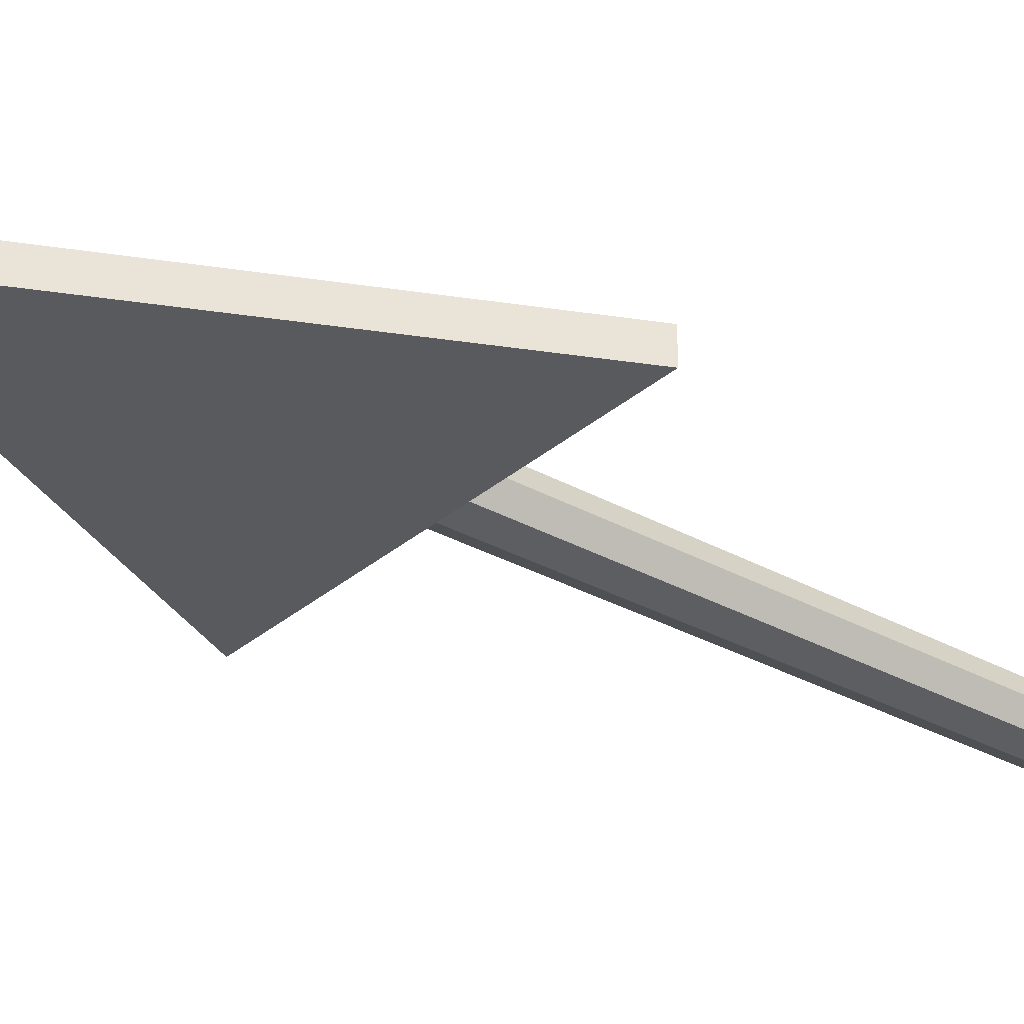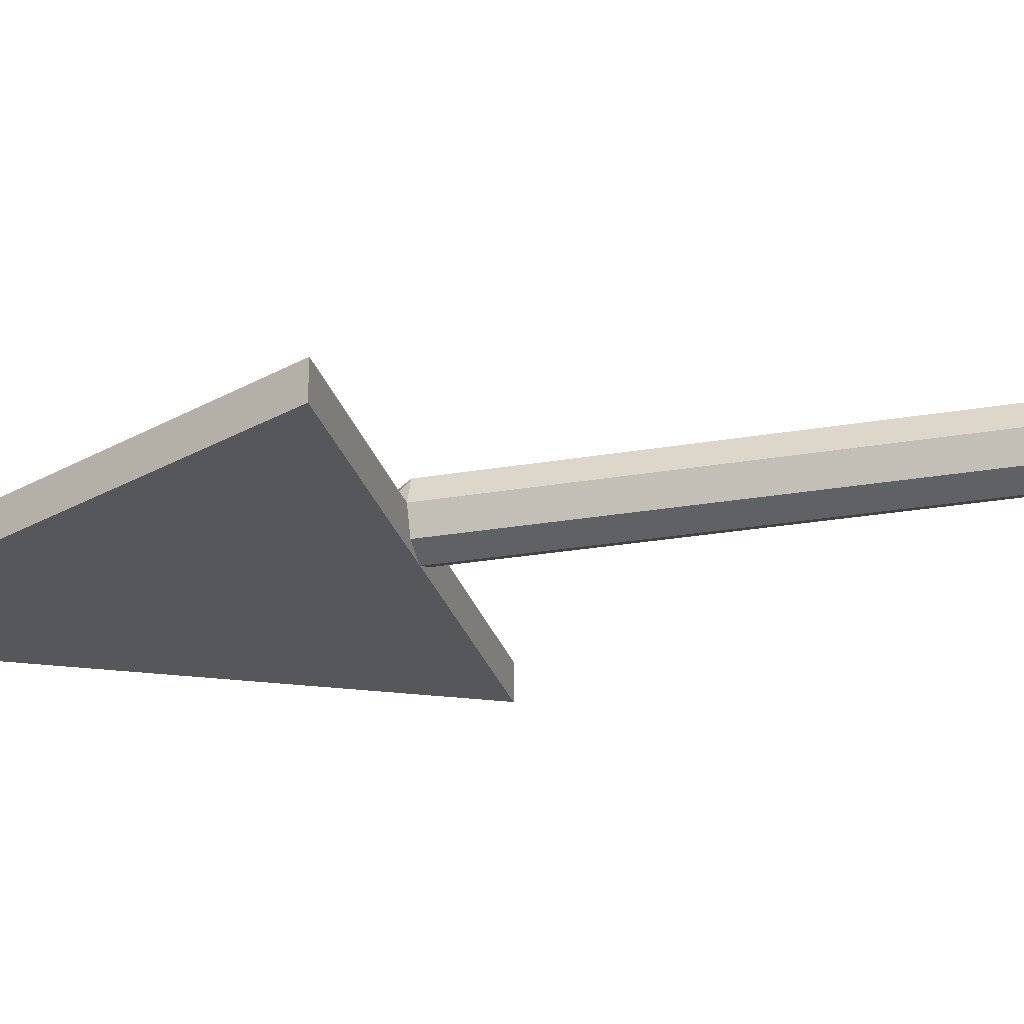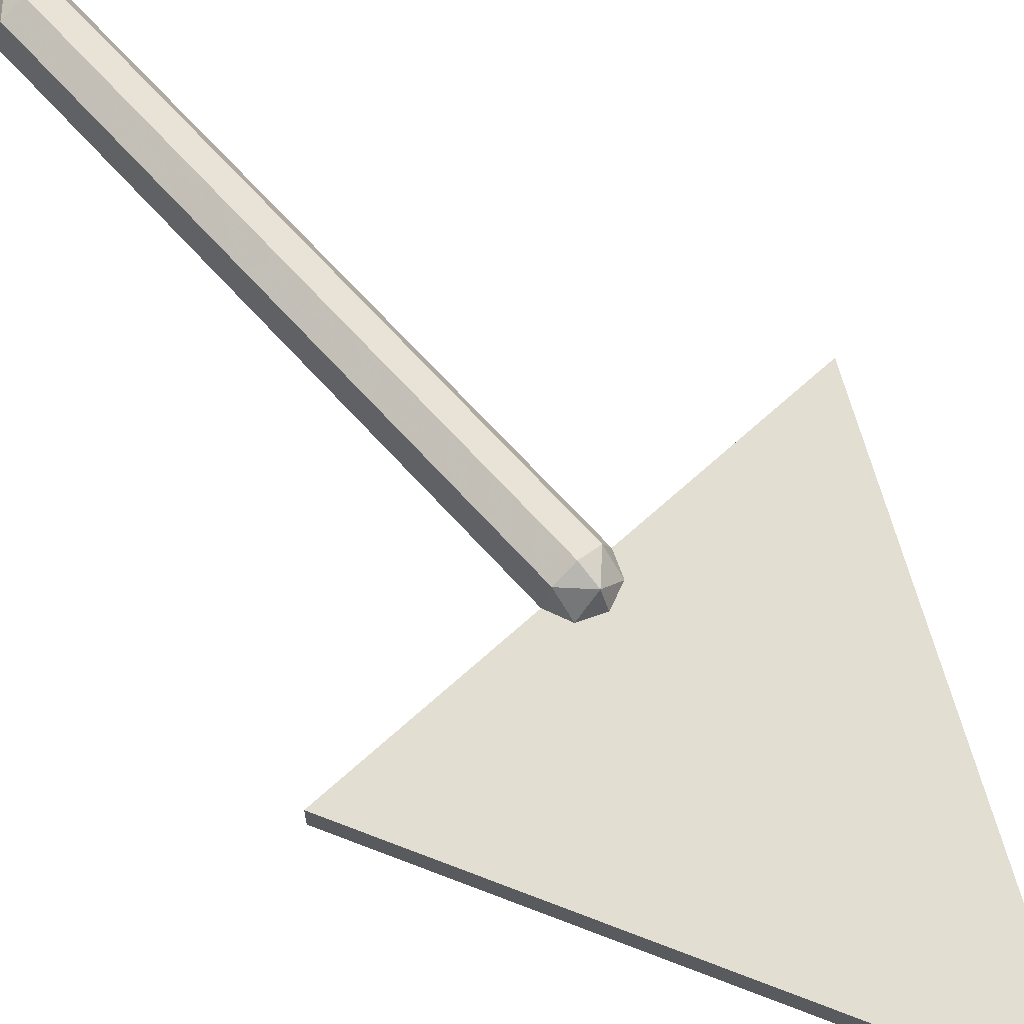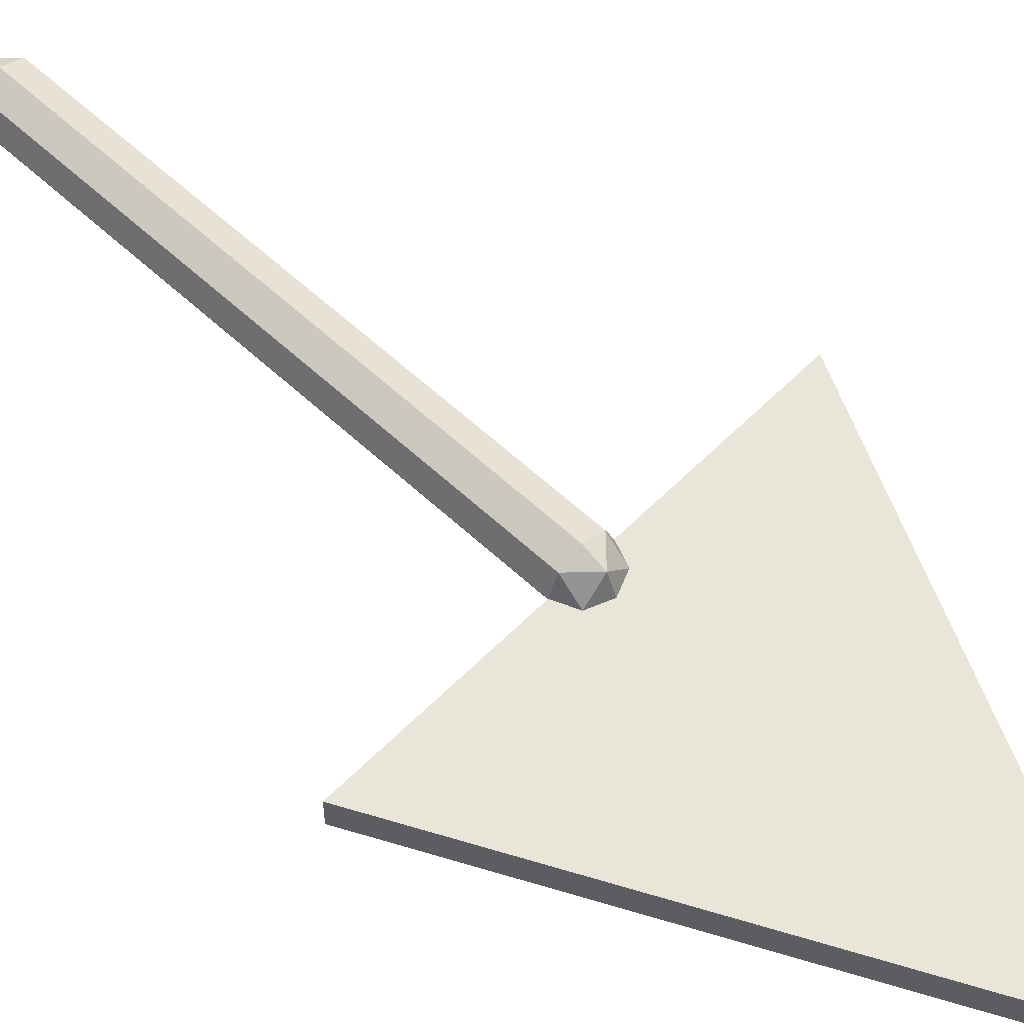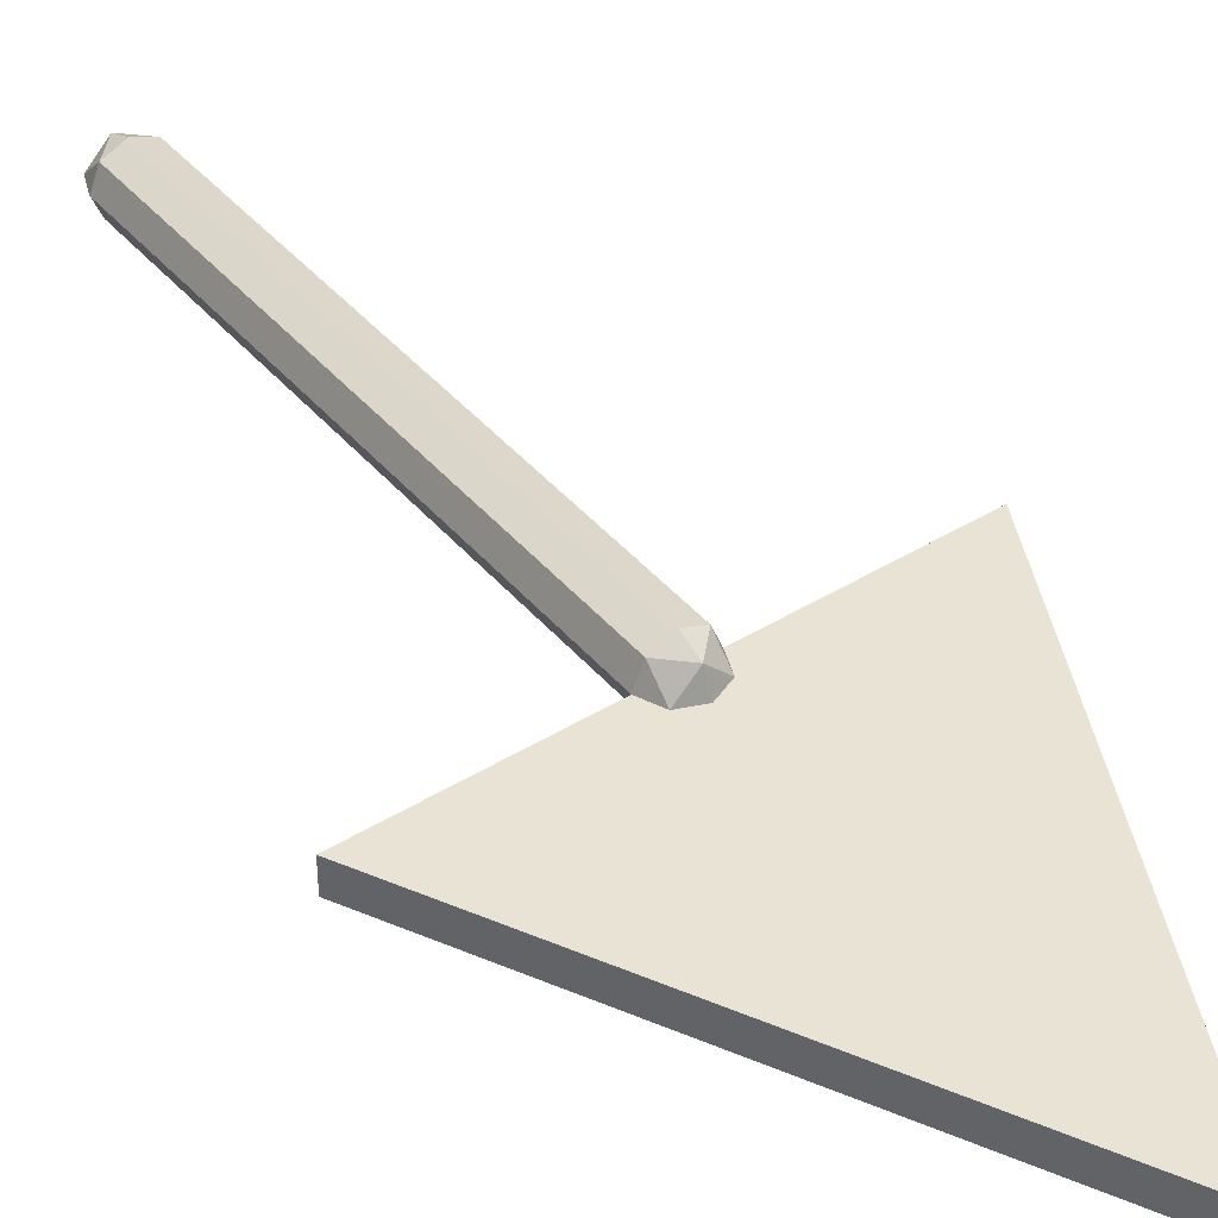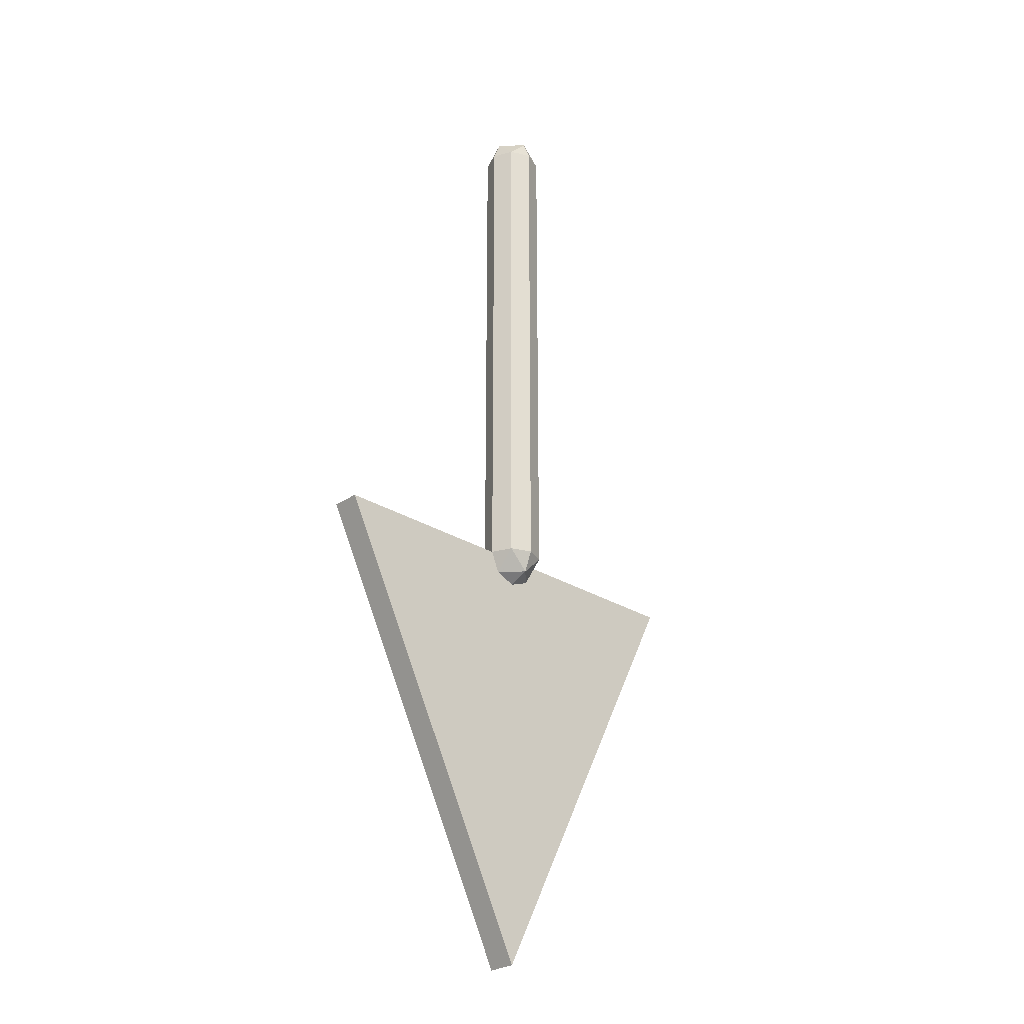
<metadata>
{"format":"obj","ext":"obj","renderer":"f3d","projection":"perspective","resolution":1024,"background":"white","views":[{"elev":-30.6,"azim":51.0,"up":"+Z"},{"elev":-26.4,"azim":105.2,"up":"+Z"},{"elev":67.9,"azim":-42.2,"up":"+Z"},{"elev":58.3,"azim":-46.0,"up":"+Z"},{"elev":42.0,"azim":-36.5,"up":"+Z"},{"elev":-27.3,"azim":-43.6,"up":"+Y"}]}
</metadata>
<code>
v -0.75 -2.2 -0.1
v -0.75 -2.2 0
v 0.75 -2.2 0
v 0.75 -2.2 -0.1
v 0 -3.7 0
v 0.75 -2.2 0
v 0.75 -2.2 -0.1
v 0 -3.7 -0.1
v 0 -3.7 -0.1
v 0 -3.7 0
v -0.75 -2.2 0
v -0.75 -2.2 -0.1
v -0.75 -2.2 0
v 0 -3.7 0
v 0.75 -2.2 0
v 0.1 -2.2 0
v 0.07071 -2.271 0
v 0.07071 -2.2 0.07071
v 0 -2.271 0.07071
v 0 -2.2 0.1
v 0.07071 -2.2 0.07071
v 0.07071 -2.271 0
v 0 -2.271 0.07071
v 0.07071 -2.2 0.07071
v 0 -2.3 0
v 0 -2.271 0.07071
v 0.07071 -2.271 0
v -0.1 -2.2 0
v -0.07071 -2.271 0
v -0.07071 -2.2 0.07071
v 0 -2.271 0.07071
v 0 -2.2 0.1
v -0.07071 -2.2 0.07071
v -0.07071 -2.271 0
v 0 -2.271 0.07071
v -0.07071 -2.2 0.07071
v 0 -2.3 0
v 0 -2.271 0.07071
v -0.07071 -2.271 0
v 0.07071 -2.2 0.07071
v 0.1 -2.2 0
v 0.1 -0.4 0
v 0.07071 -0.4 0.07071
v 0 -2.2 0.1
v 0.07071 -2.2 0.07071
v 0.07071 -0.4 0.07071
v 0 -0.4 0.1
v -0.07071 -2.2 0.07071
v 0 -2.2 0.1
v 0 -0.4 0.1
v -0.07071 -0.4 0.07071
v -0.1 -2.2 0
v -0.07071 -2.2 0.07071
v -0.07071 -0.4 0.07071
v -0.1 -0.4 0
v -0.07071 -2.2 -0.07071
v -0.1 -2.2 0
v -0.1 -0.4 0
v -0.07071 -0.4 -0.07071
v 0 -2.2 -0.1
v -0.07071 -2.2 -0.07071
v -0.07071 -0.4 -0.07071
v 0 -0.4 -0.1
v 0.07071 -2.2 -0.07071
v 0 -2.2 -0.1
v 0 -0.4 -0.1
v 0.07071 -0.4 -0.07071
v 0.1 -2.2 0
v 0.07071 -2.2 -0.07071
v 0.07071 -0.4 -0.07071
v 0.1 -0.4 0
v 0.1 -0.4 0
v 0.07071 -0.3293 0
v 0.07071 -0.4 0.07071
v 0 -0.3293 0.07071
v 0 -0.4 0.1
v 0.07071 -0.4 0.07071
v 0.07071 -0.3293 0
v 0 -0.3293 0.07071
v 0.07071 -0.4 0.07071
v 0 -0.3 0
v 0 -0.3293 0.07071
v 0.07071 -0.3293 0
v 0.1 -0.4 0
v 0.07071 -0.3293 0
v 0.07071 -0.4 -0.07071
v 0 -0.3293 -0.07071
v 0 -0.4 -0.1
v 0.07071 -0.4 -0.07071
v 0.07071 -0.3293 0
v 0 -0.3293 -0.07071
v 0.07071 -0.4 -0.07071
v 0 -0.3 0
v 0 -0.3293 -0.07071
v 0.07071 -0.3293 0
v 0.1 -0.4 0
v 0.07071 -0.4707 0
v 0.07071 -0.4 0.07071
v 0 -0.4707 0.07071
v 0 -0.4 0.1
v 0.07071 -0.4 0.07071
v 0.07071 -0.4707 0
v 0 -0.4707 0.07071
v 0.07071 -0.4 0.07071
v 0 -0.5 0
v 0 -0.4707 0.07071
v 0.07071 -0.4707 0
v 0.1 -0.4 0
v 0.07071 -0.4707 0
v 0.07071 -0.4 -0.07071
v 0 -0.4707 -0.07071
v 0 -0.4 -0.1
v 0.07071 -0.4 -0.07071
v 0.07071 -0.4707 0
v 0 -0.4707 -0.07071
v 0.07071 -0.4 -0.07071
v 0 -0.5 0
v 0 -0.4707 -0.07071
v 0.07071 -0.4707 0
v -0.1 -0.4 0
v -0.07071 -0.3293 0
v -0.07071 -0.4 0.07071
v 0 -0.3293 0.07071
v 0 -0.4 0.1
v -0.07071 -0.4 0.07071
v -0.07071 -0.3293 0
v 0 -0.3293 0.07071
v -0.07071 -0.4 0.07071
v 0 -0.3 0
v 0 -0.3293 0.07071
v -0.07071 -0.3293 0
v -0.1 -0.4 0
v -0.07071 -0.3293 0
v -0.07071 -0.4 -0.07071
v 0 -0.3293 -0.07071
v 0 -0.4 -0.1
v -0.07071 -0.4 -0.07071
v -0.07071 -0.3293 0
v 0 -0.3293 -0.07071
v -0.07071 -0.4 -0.07071
v 0 -0.3 0
v 0 -0.3293 -0.07071
v -0.07071 -0.3293 0
v -0.1 -0.4 0
v -0.07071 -0.4707 0
v -0.07071 -0.4 0.07071
v 0 -0.4707 0.07071
v 0 -0.4 0.1
v -0.07071 -0.4 0.07071
v -0.07071 -0.4707 0
v 0 -0.4707 0.07071
v -0.07071 -0.4 0.07071
v 0 -0.5 0
v 0 -0.4707 0.07071
v -0.07071 -0.4707 0
v -0.1 -0.4 0
v -0.07071 -0.4707 0
v -0.07071 -0.4 -0.07071
v 0 -0.4707 -0.07071
v 0 -0.4 -0.1
v -0.07071 -0.4 -0.07071
v -0.07071 -0.4707 0
v 0 -0.4707 -0.07071
v -0.07071 -0.4 -0.07071
v 0 -0.5 0
v 0 -0.4707 -0.07071
v -0.07071 -0.4707 0
v -0.75 -2.2 -0.1
v 0.75 -2.2 -0.1
v 0.5 -2.35 -0.1
v -0.5 -2.35 -0.1
v 0.75 -2.2 -0.1
v 0 -3.7 -0.1
v 0 -3.35 -0.1
v 0.5 -2.35 -0.1
v 0 -3.7 -0.1
v -0.75 -2.2 -0.1
v -0.5 -2.35 -0.1
v 0 -3.35 -0.1
v -0.1 -2.905 -0.1
v -0.195 -2.8 -0.1
v -0.145 -2.8 -0.1
v -0.005 -2.8 -0.1
v -0.1 -2.905 -0.1
v -0.055 -2.8 -0.1
v -0.055 -2.8 -0.1
v -0.1 -2.905 -0.1
v -0.145 -2.8 -0.1
v -0.145 -2.615 -0.1
v -0.055 -2.715 -0.1
v -0.055 -2.8 -0.1
v -0.145 -2.8 -0.1
v -0.145 -2.615 -0.1
v -0.12 -2.595 -0.1
v -0.06 -2.615 -0.1
v -0.055 -2.715 -0.1
v -0.06 -2.615 -0.1
v 0.135 -2.695 -0.1
v 0.205 -2.82 -0.1
v -0.055 -2.715 -0.1
v 0.225 -2.47 -0.1
v 0.225 -2.8 -0.1
v 0.205 -2.82 -0.1
v 0.135 -2.695 -0.1
v 0.225 -2.47 -0.1
v 0.135 -2.695 -0.1
v 0.135 -2.47 -0.1
v -0.5 -2.35 -0.1
v -0.195 -2.8 -0.1
v 0 -3.35 -0.1
v -0.195 -2.8 -0.1
v -0.1 -2.905 -0.1
v 0 -3.35 -0.1
v 0 -3.35 -0.1
v -0.1 -2.905 -0.1
v -0.005 -2.8 -0.1
v 0.205 -2.82 -0.1
v -0.055 -2.8 -0.1
v -0.055 -2.715 -0.1
v -0.005 -2.8 -0.1
v -0.005 -2.8 -0.1
v -0.055 -2.715 -0.1
v 0.205 -2.82 -0.1
v 0 -3.35 -0.1
v 0.205 -2.82 -0.1
v 0.225 -2.8 -0.1
v 0.5 -2.35 -0.1
v 0 -3.35 -0.1
v 0.225 -2.8 -0.1
v 0.5 -2.35 -0.1
v 0.225 -2.8 -0.1
v 0.225 -2.47 -0.1
v 0.5 -2.35 -0.1
v 0.225 -2.47 -0.1
v 0.135 -2.47 -0.1
v -0.5 -2.35 -0.1
v 0.135 -2.47 -0.1
v 0.135 -2.695 -0.1
v -0.06 -2.615 -0.1
v 0.135 -2.47 -0.1
v -0.06 -2.615 -0.1
v -0.12 -2.595 -0.1
v -0.5 -2.35 -0.1
v -0.145 -2.615 -0.1
v -0.145 -2.8 -0.1
v -0.195 -2.8 -0.1
v -0.5 -2.35 -0.1
v -0.12 -2.595 -0.1
v -0.145 -2.615 -0.1
v -0.5 -2.35 -0.1
g mesh5656768
f 1 2 3
f 3 4 1
g mesh5656770
f 5 7 6
f 7 5 8
g mesh5656772
f 9 10 11
f 11 12 9
f 13 14 15
g mesh5656777
f 16 18 17
f 19 21 20
f 22 24 23
f 25 27 26
g mesh5656779
f 28 29 30
f 31 32 33
f 34 35 36
f 37 38 39
g mesh5656782
f 40 41 42
f 42 43 40
f 44 45 46
f 46 47 44
f 48 49 50
f 50 51 48
f 52 53 54
f 54 55 52
f 56 57 58
f 58 59 56
f 60 61 62
f 62 63 60
f 64 65 66
f 66 67 64
f 68 69 70
f 70 71 68
g mesh5656785
f 72 73 74
f 75 76 77
f 78 79 80
f 81 82 83
g mesh5656787
f 84 86 85
f 87 89 88
f 90 92 91
f 93 95 94
g mesh5656789
f 96 98 97
f 99 101 100
f 102 104 103
f 105 107 106
g mesh5656791
f 108 109 110
f 111 112 113
f 114 115 116
f 117 118 119
g mesh5656793
f 120 122 121
f 123 125 124
f 126 128 127
f 129 131 130
g mesh5656795
f 132 133 134
f 135 136 137
f 138 139 140
f 141 142 143
g mesh5656797
f 144 145 146
f 147 148 149
f 150 151 152
f 153 154 155
g mesh5656799
f 156 158 157
f 159 161 160
f 162 164 163
f 165 167 166
f 168 169 170
f 170 171 168
f 172 173 174
f 174 175 172
f 176 177 178
f 178 179 176
f 180 181 182
f 183 184 185
f 186 187 188
f 189 190 191
f 191 192 189
f 193 194 195
f 195 196 193
f 197 198 199
f 199 200 197
f 201 202 203
f 203 204 201
f 205 206 207
f 208 209 210
f 211 212 213
f 214 215 216
f 216 217 214
f 218 219 220
f 221 222 223
f 224 225 226
f 227 228 229
f 230 231 232
f 233 234 235
f 235 236 233
f 237 238 239
f 240 241 242
f 242 243 240
f 244 245 246
f 246 247 244
f 248 249 250

</code>
